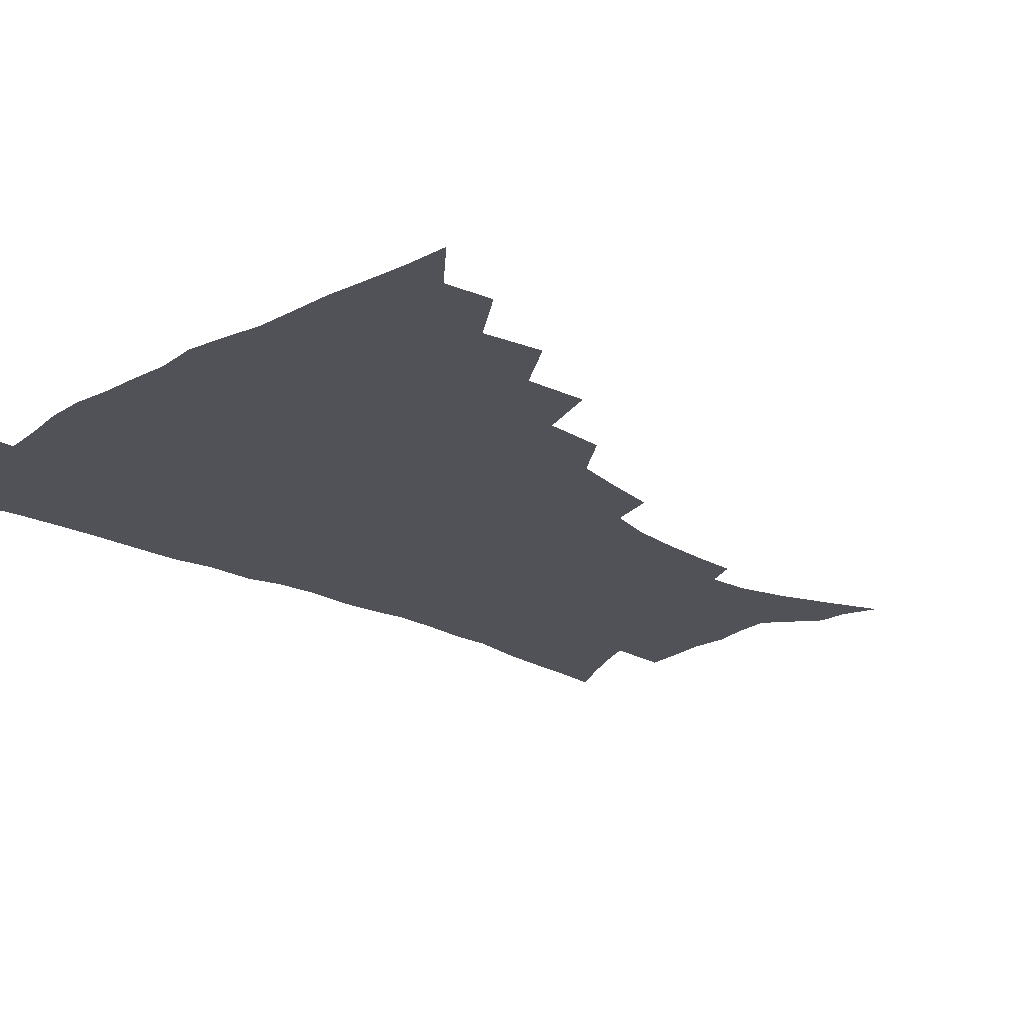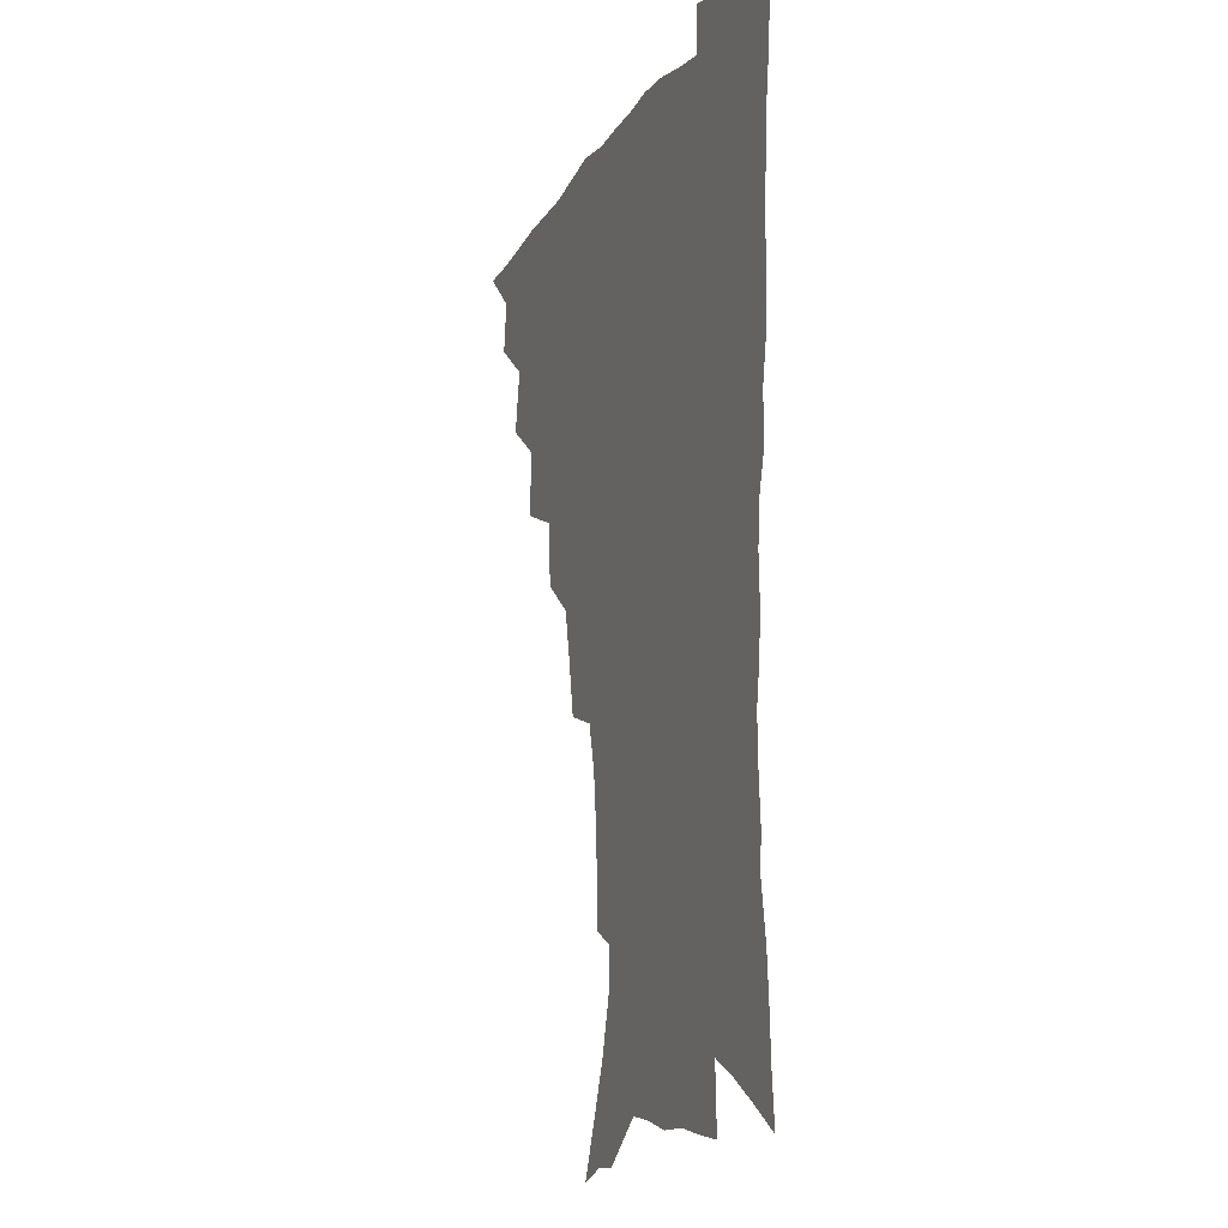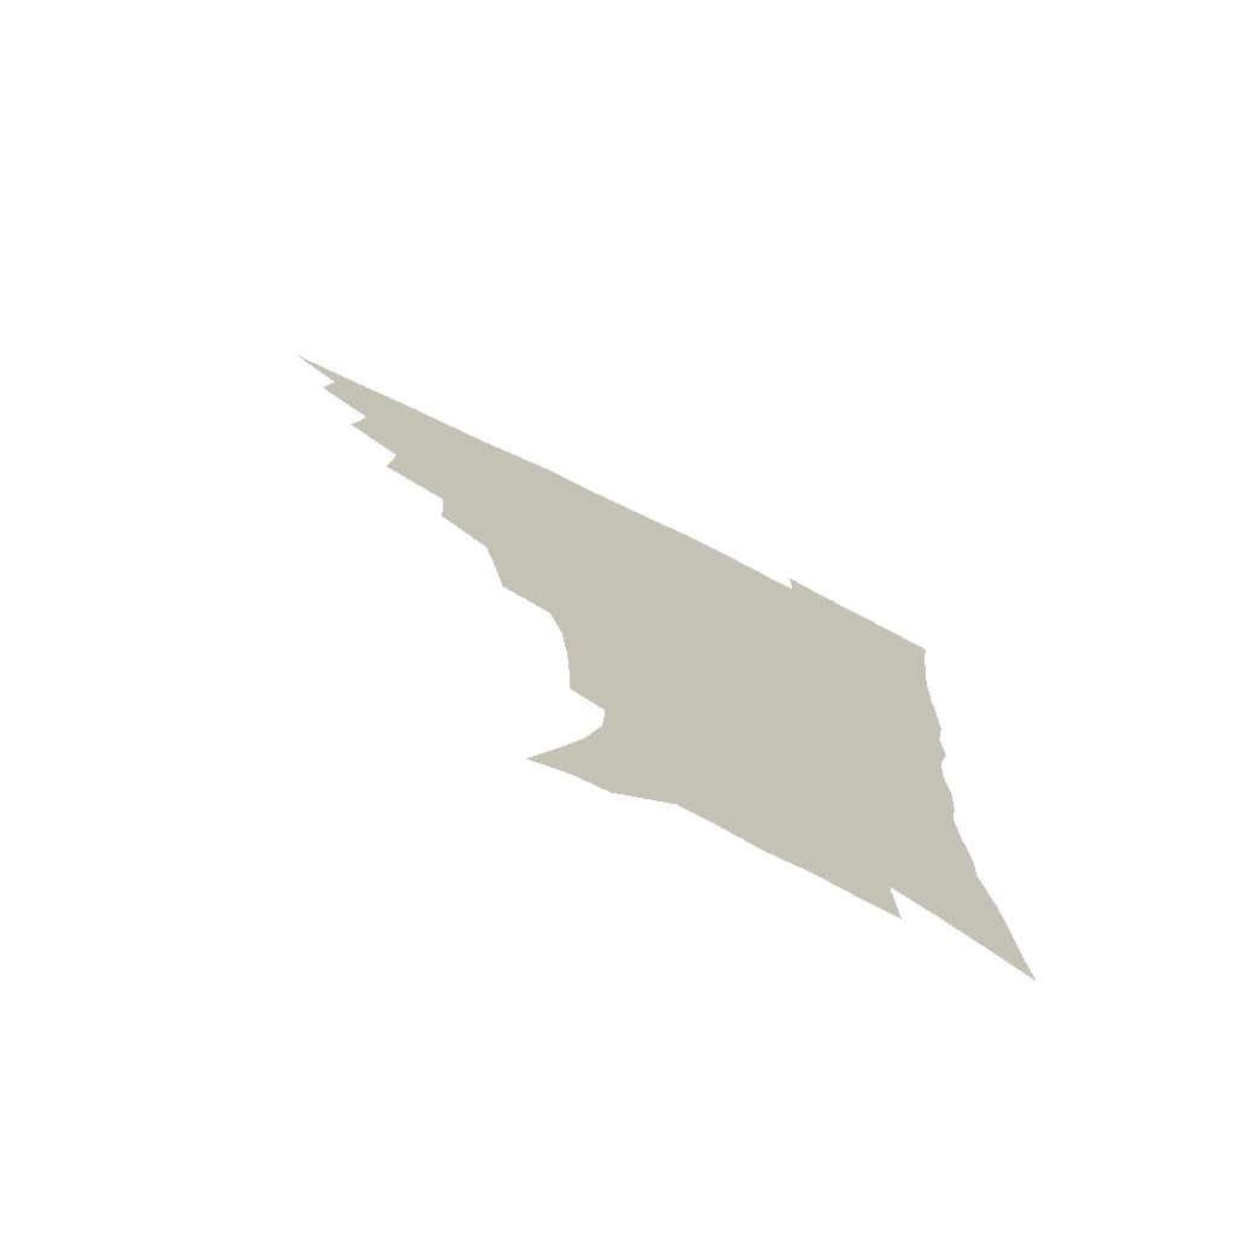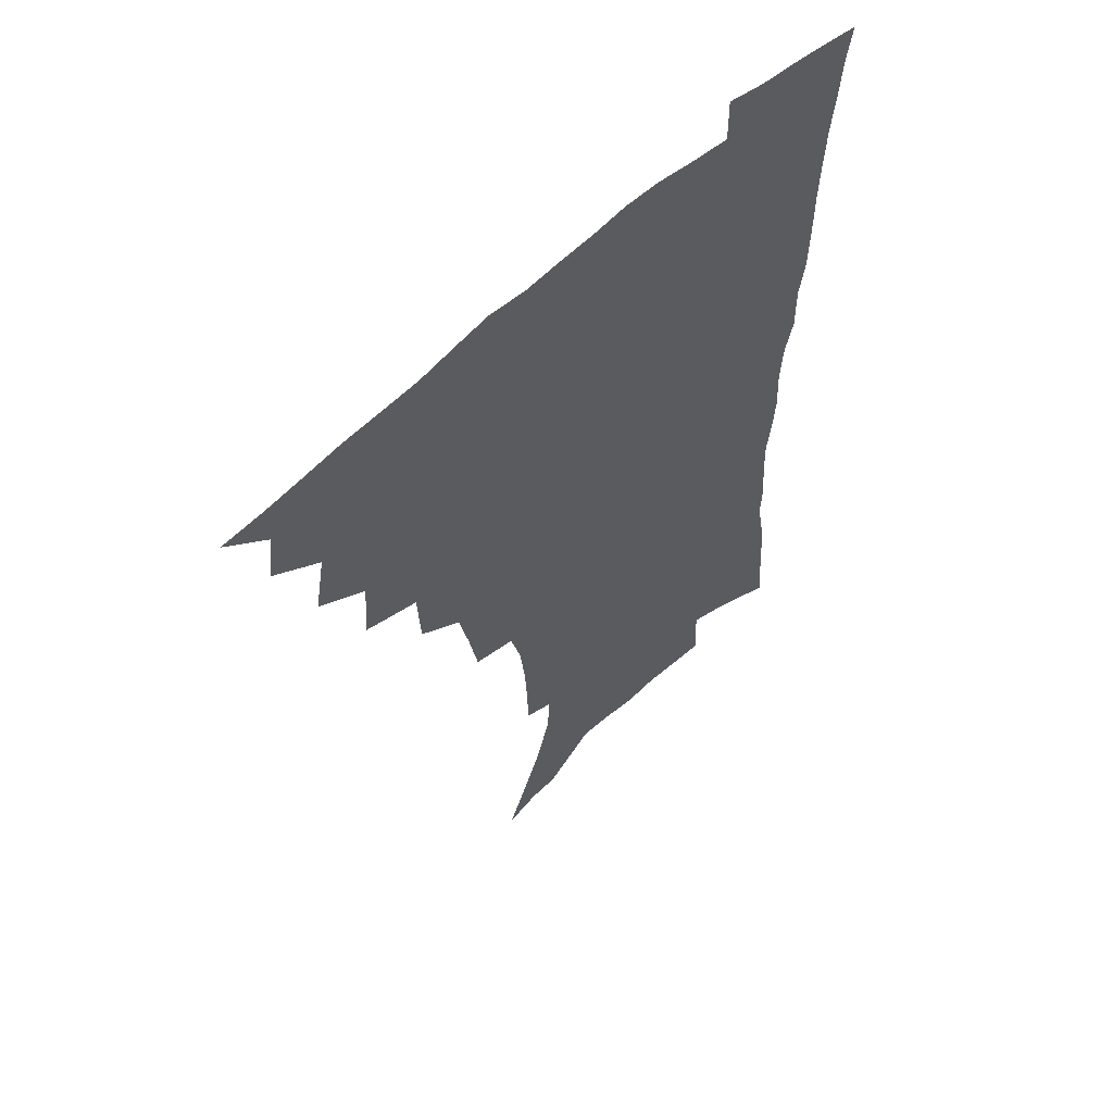
<metadata>
{"format":"obj","ext":"obj","renderer":"f3d","projection":"perspective","resolution":1024,"background":"white","views":[{"elev":-21.4,"azim":-134.5,"up":"+Z"},{"elev":-12.1,"azim":69.7,"up":"+Y"},{"elev":-74.8,"azim":-26.2,"up":"+Y"},{"elev":58.4,"azim":-44.6,"up":"+Y"}]}
</metadata>
<code>
v 450.6 491.3 0
v 465.3 458.4 0
v 467.7 476.4 0
v 467 492.1 0
v 480.1 422.7 0
v 484.1 444.9 0
v 484.2 461.6 0
v 483.8 477.5 0
v 482.3 493.7 0
v 497.3 386.9 0
v 499.1 410 0
v 500.8 430.4 0
v 501.4 447.6 0
v 500.8 463.5 0
v 499.1 479.1 0
v 497.4 495.5 0
v 520.3 356.1 0
v 519.1 379 0
v 518.7 399.9 0
v 519.1 419.2 0
v 519 435.7 0
v 517.5 450.1 0
v 516 465 0
v 514.6 480.1 0
v 512.8 496 0
v 544.8 305.5 0
v 541.1 325.3 0
v 537.1 343.8 0
v 537.2 370.1 0
v 535.8 388.3 0
v 534.4 404.9 0
v 533.4 420.5 0
v 533.2 436.5 0
v 532.5 451.6 0
v 531.2 466.3 0
v 529.5 481.4 0
v 527.9 496.7 0
v 569.4 231 0
v 569 248 0
v 568 265.8 0
v 565.8 284.5 0
v 561.5 300.6 0
v 557.5 318.9 0
v 554.9 338.8 0
v 553 358.4 0
v 551 374.9 0
v 550.7 393.9 0
v 550 409.6 0
v 549.6 424.9 0
v 548.5 439 0
v 548.4 453.3 0
v 546 467.9 0
v 544.2 482.9 0
v 542.3 499.4 0
v 558.5 151.4 0
v 566.3 169.8 0
v 574.5 190.2 0
v 580.1 210 0
v 581 225.6 0
v 580.8 243.2 0
v 579.9 260.4 0
v 578.4 278.3 0
v 575.6 294.1 0
v 572.2 309.5 0
v 569.7 328.3 0
v 567.6 345.9 0
v 566.6 365 0
v 565 380.4 0
v 564.1 396.2 0
v 564.2 412.7 0
v 563.7 427.1 0
v 563.3 441.2 0
v 562 454.9 0
v 560.2 469.4 0
v 558.7 484.2 0
v 556.5 501.8 0
v 571.7 155.9 0
v 581.8 179 0
v 589.3 201.8 0
v 591.8 219.8 0
v 592 236.2 0
v 590.9 250.9 0
v 590 268.2 0
v 588.6 286.9 0
v 586.5 303.5 0
v 583.7 317.4 0
v 581.6 334.1 0
v 580.6 353 0
v 579.2 368.3 0
v 578.7 385.3 0
v 578.3 400.5 0
v 577.8 414.9 0
v 577.6 429.3 0
v 577 442.3 0
v 576.1 455.7 0
v 574.7 470 0
v 573.2 484.9 0
v 572.3 500.1 0
v 582.8 156 0
v 595.6 186 0
v 600.7 207.5 0
v 602.5 226.8 0
v 602.2 242.4 0
v 601.6 259.3 0
v 600.6 276.1 0
v 598.8 291.2 0
v 596.9 306.9 0
v 595.5 324.7 0
v 594 340.6 0
v 592.8 356 0
v 591.9 371.2 0
v 591.2 385.4 0
v 591.1 401.1 0
v 591 416 0
v 590.6 429.3 0
v 590.5 443.1 0
v 590 456.4 0
v 589 470.3 0
v 588 484.6 0
v 586.3 501.1 0
v 602.3 171.3 0
v 609.2 193.9 0
v 611.8 213 0
v 612.2 228.3 0
v 612 244.3 0
v 611.4 258.8 0
v 610.6 280.6 0
v 609.3 296.3 0
v 607.9 311.1 0
v 606.6 326.4 0
v 605.5 342.2 0
v 604.8 358 0
v 604.3 373.6 0
v 604.4 389.3 0
v 603.9 402.5 0
v 604.1 417.5 0
v 604 430.2 0
v 603.8 443.4 0
v 603.9 456.8 0
v 603.2 470.6 0
v 601.9 485.7 0
v 600.4 501.6 0
v 615.1 169.7 0
v 620.1 194 0
v 622 214 0
v 622.7 232.7 0
v 622.1 245.8 0
v 621.6 262.7 0
v 620.7 282.4 0
v 619.8 296.7 0
v 618.7 314.4 0
v 617.9 329.6 0
v 617.1 344.1 0
v 616.8 359.1 0
v 616.5 375.1 0
v 616.5 390 0
v 616.5 403.2 0
v 616.7 417.1 0
v 617.3 431.1 0
v 617.5 443.9 0
v 617.6 457 0
v 617.4 470.3 0
v 616.6 484.7 0
v 614.3 503.2 0
v 628.3 166.5 0
v 631.6 194.1 0
v 632.8 217.8 0
v 632.8 232.9 0
v 632.4 250.5 0
v 631.8 264.3 0
v 631 281.8 0
v 630.3 297.3 0
v 629.5 313.8 0
v 628.9 330.1 0
v 628.7 342.4 0
v 628.3 360.8 0
v 628.4 375.3 0
v 628.6 389 0
v 628.9 403.5 0
v 629.4 417.3 0
v 629.9 430.7 0
v 630.6 444 0
v 631.2 456.9 0
v 631.2 470.2 0
v 630.4 485.8 0
v 628.9 502.5 0
v 642.4 167 0
v 643.4 194.3 0
v 643.7 213.1 0
v 643.2 232.6 0
v 642.8 248.3 0
v 641.9 268.8 0
v 641.5 282.8 0
v 640.9 297.7 0
v 640.4 313 0
v 639.8 329.9 0
v 640 343.6 0
v 640 359.6 0
v 640.2 374.1 0
v 640.6 388.2 0
v 641 403.2 0
v 641.8 416.8 0
v 642.5 430.5 0
v 643.4 443.3 0
v 644.4 456.4 0
v 644.9 470 0
v 645.5 484 0
v 645 499.5 0
v 656.2 164.8 0
v 655.6 190.3 0
v 654.7 211.5 0
v 653.9 230.5 0
v 653.3 247.5 0
v 652.8 264.2 0
v 651.8 281.5 0
v 651.6 296.3 0
v 651.3 311.5 0
v 651.1 327.1 0
v 652.1 339.6 0
v 651.4 357.8 0
v 652 372 0
v 652.7 386.1 0
v 653.7 399.9 0
v 654.2 415.2 0
v 655.3 428.5 0
v 656.5 441.4 0
v 657.6 456 0
v 658.6 469 0
v 659.9 482.4 0
v 660.2 497.4 0
v 660.1 514.7 0
v 669.5 163.1 0
v 668.4 186.2 0
v 666.9 205.9 0
v 665.4 225.7 0
v 664.3 243.8 0
v 663.1 262.2 0
v 662.5 278.4 0
v 662.1 294.2 0
v 662.3 308.7 0
v 662.8 323 0
v 663.1 338.3 0
v 663.4 353.9 0
v 664.3 368.1 0
v 665.4 382.1 0
v 665.8 398.2 0
v 666.9 412.2 0
v 667.8 427.1 0
v 669.3 440.2 0
v 670.4 454.6 0
v 672 467.6 0
v 673.6 481.1 0
v 675.1 494.7 0
v 675.6 511 0
v 682.3 180 0
v 679.4 200.8 0
v 677.1 221.1 0
v 675.9 238.6 0
v 675.1 255.3 0
v 674.1 272.4 0
v 673.6 288.7 0
v 673.9 303.4 0
v 674.4 318.1 0
v 675 333.1 0
v 675.8 347.9 0
v 676.7 363.2 0
v 677.4 378.9 0
v 678 394.9 0
v 679.7 408.8 0
v 681 423.2 0
v 682.5 437.4 0
v 683.3 452.8 0
v 685.4 465.9 0
v 687.1 479.4 0
v 688.9 492.9 0
v 690.2 509.2 0
v 696.4 172.2 0
v 692.9 193.3 0
v 690.6 212.2 0
v 688.9 230.1 0
v 687.9 246.7 0
v 686.2 264.8 0
v 686.5 279.7 0
v 685.8 296.4 0
v 687.1 310.2 0
v 687.7 325.5 0
v 687.7 342.3 0
v 689.7 356 0
v 690.9 371.6 0
v 692.8 386.3 0
v 693 403.4 0
v 694.2 419 0
v 695.6 434.3 0
v 697.5 448.9 0
v 698.5 464.2 0
v 700.9 477.4 0
v 702.2 491 0
v 704.5 506.8 0
v 710.6 163.9 0
v 708.7 181.5 0
v 707.7 197.6 0
v 706.3 214.4 0
v 702.8 234.6 0
v 703.4 248.6 0
v 702 265.8 0
v 701.5 282 0
v 703.4 295 0
v 704.6 309.7 0
v 703.8 328.1 0
v 705.1 343.6 0
v 708.7 356.7 0
v 708.6 375.1 0
v 711.2 390.1 0
v 711.7 407.6 0
v 711.8 425.7 0
v 712.5 443.1 0
v 713.6 459.6 0
v 715.5 474.7 0
v 716.8 489.6 0
v 719.4 504 0
f 3 4 1
f 6 7 2
f 2 7 3
f 7 8 3
f 3 8 4
f 8 9 4
f 11 12 5
f 5 12 6
f 12 13 6
f 6 13 7
f 13 14 7
f 7 14 8
f 14 15 8
f 8 15 9
f 15 16 9
f 18 19 10
f 10 19 11
f 19 20 11
f 11 20 12
f 20 21 12
f 12 21 13
f 21 22 13
f 13 22 14
f 22 23 14
f 14 23 15
f 23 24 15
f 15 24 16
f 24 25 16
f 28 29 17
f 17 29 18
f 29 30 18
f 18 30 19
f 30 31 19
f 19 31 20
f 31 32 20
f 20 32 21
f 32 33 21
f 21 33 22
f 33 34 22
f 22 34 23
f 34 35 23
f 23 35 24
f 35 36 24
f 24 36 25
f 36 37 25
f 42 43 26
f 26 43 27
f 43 44 27
f 27 44 28
f 44 45 28
f 28 45 29
f 45 46 29
f 29 46 30
f 46 47 30
f 30 47 31
f 47 48 31
f 31 48 32
f 48 49 32
f 32 49 33
f 49 50 33
f 33 50 34
f 50 51 34
f 34 51 35
f 51 52 35
f 35 52 36
f 52 53 36
f 36 53 37
f 53 54 37
f 59 60 38
f 38 60 39
f 60 61 39
f 39 61 40
f 61 62 40
f 40 62 41
f 62 63 41
f 41 63 42
f 63 64 42
f 42 64 43
f 64 65 43
f 43 65 44
f 65 66 44
f 44 66 45
f 66 67 45
f 45 67 46
f 67 68 46
f 46 68 47
f 68 69 47
f 47 69 48
f 69 70 48
f 48 70 49
f 70 71 49
f 49 71 50
f 71 72 50
f 50 72 51
f 72 73 51
f 51 73 52
f 73 74 52
f 52 74 53
f 74 75 53
f 53 75 54
f 75 76 54
f 55 77 56
f 77 78 56
f 56 78 57
f 78 79 57
f 57 79 58
f 79 80 58
f 58 80 59
f 80 81 59
f 59 81 60
f 81 82 60
f 60 82 61
f 82 83 61
f 61 83 62
f 83 84 62
f 62 84 63
f 84 85 63
f 63 85 64
f 85 86 64
f 64 86 65
f 86 87 65
f 65 87 66
f 87 88 66
f 66 88 67
f 88 89 67
f 67 89 68
f 89 90 68
f 68 90 69
f 90 91 69
f 69 91 70
f 91 92 70
f 70 92 71
f 92 93 71
f 71 93 72
f 93 94 72
f 72 94 73
f 94 95 73
f 73 95 74
f 95 96 74
f 74 96 75
f 96 97 75
f 75 97 76
f 97 98 76
f 77 99 78
f 99 100 78
f 78 100 79
f 100 101 79
f 79 101 80
f 101 102 80
f 80 102 81
f 102 103 81
f 81 103 82
f 103 104 82
f 82 104 83
f 104 105 83
f 83 105 84
f 105 106 84
f 84 106 85
f 106 107 85
f 85 107 86
f 107 108 86
f 86 108 87
f 108 109 87
f 87 109 88
f 109 110 88
f 88 110 89
f 110 111 89
f 89 111 90
f 111 112 90
f 90 112 91
f 112 113 91
f 91 113 92
f 113 114 92
f 92 114 93
f 114 115 93
f 93 115 94
f 115 116 94
f 94 116 95
f 116 117 95
f 95 117 96
f 117 118 96
f 96 118 97
f 118 119 97
f 97 119 98
f 119 120 98
f 99 121 100
f 121 122 100
f 100 122 101
f 122 123 101
f 101 123 102
f 123 124 102
f 102 124 103
f 124 125 103
f 103 125 104
f 125 126 104
f 104 126 105
f 126 127 105
f 105 127 106
f 127 128 106
f 106 128 107
f 128 129 107
f 107 129 108
f 129 130 108
f 108 130 109
f 130 131 109
f 109 131 110
f 131 132 110
f 110 132 111
f 132 133 111
f 111 133 112
f 133 134 112
f 112 134 113
f 134 135 113
f 113 135 114
f 135 136 114
f 114 136 115
f 136 137 115
f 115 137 116
f 137 138 116
f 116 138 117
f 138 139 117
f 117 139 118
f 139 140 118
f 118 140 119
f 140 141 119
f 119 141 120
f 141 142 120
f 121 143 122
f 143 144 122
f 122 144 123
f 144 145 123
f 123 145 124
f 145 146 124
f 124 146 125
f 146 147 125
f 125 147 126
f 147 148 126
f 126 148 127
f 148 149 127
f 127 149 128
f 149 150 128
f 128 150 129
f 150 151 129
f 129 151 130
f 151 152 130
f 130 152 131
f 152 153 131
f 131 153 132
f 153 154 132
f 132 154 133
f 154 155 133
f 133 155 134
f 155 156 134
f 134 156 135
f 156 157 135
f 135 157 136
f 157 158 136
f 136 158 137
f 158 159 137
f 137 159 138
f 159 160 138
f 138 160 139
f 160 161 139
f 139 161 140
f 161 162 140
f 140 162 141
f 162 163 141
f 141 163 142
f 163 164 142
f 143 165 144
f 165 166 144
f 144 166 145
f 166 167 145
f 145 167 146
f 167 168 146
f 146 168 147
f 168 169 147
f 147 169 148
f 169 170 148
f 148 170 149
f 170 171 149
f 149 171 150
f 171 172 150
f 150 172 151
f 172 173 151
f 151 173 152
f 173 174 152
f 152 174 153
f 174 175 153
f 153 175 154
f 175 176 154
f 154 176 155
f 176 177 155
f 155 177 156
f 177 178 156
f 156 178 157
f 178 179 157
f 157 179 158
f 179 180 158
f 158 180 159
f 180 181 159
f 159 181 160
f 181 182 160
f 160 182 161
f 182 183 161
f 161 183 162
f 183 184 162
f 162 184 163
f 184 185 163
f 163 185 164
f 185 186 164
f 165 187 166
f 187 188 166
f 166 188 167
f 188 189 167
f 167 189 168
f 189 190 168
f 168 190 169
f 190 191 169
f 169 191 170
f 191 192 170
f 170 192 171
f 192 193 171
f 171 193 172
f 193 194 172
f 172 194 173
f 194 195 173
f 173 195 174
f 195 196 174
f 174 196 175
f 196 197 175
f 175 197 176
f 197 198 176
f 176 198 177
f 198 199 177
f 177 199 178
f 199 200 178
f 178 200 179
f 200 201 179
f 179 201 180
f 201 202 180
f 180 202 181
f 202 203 181
f 181 203 182
f 203 204 182
f 182 204 183
f 204 205 183
f 183 205 184
f 205 206 184
f 184 206 185
f 206 207 185
f 185 207 186
f 207 208 186
f 187 209 188
f 209 210 188
f 188 210 189
f 210 211 189
f 189 211 190
f 211 212 190
f 190 212 191
f 212 213 191
f 191 213 192
f 213 214 192
f 192 214 193
f 214 215 193
f 193 215 194
f 215 216 194
f 194 216 195
f 216 217 195
f 195 217 196
f 217 218 196
f 196 218 197
f 218 219 197
f 197 219 198
f 219 220 198
f 198 220 199
f 220 221 199
f 199 221 200
f 221 222 200
f 200 222 201
f 222 223 201
f 201 223 202
f 223 224 202
f 202 224 203
f 224 225 203
f 203 225 204
f 225 226 204
f 204 226 205
f 226 227 205
f 205 227 206
f 227 228 206
f 206 228 207
f 228 229 207
f 207 229 208
f 229 230 208
f 209 232 210
f 232 233 210
f 210 233 211
f 233 234 211
f 211 234 212
f 234 235 212
f 212 235 213
f 235 236 213
f 213 236 214
f 236 237 214
f 214 237 215
f 237 238 215
f 215 238 216
f 238 239 216
f 216 239 217
f 239 240 217
f 217 240 218
f 240 241 218
f 218 241 219
f 241 242 219
f 219 242 220
f 242 243 220
f 220 243 221
f 243 244 221
f 221 244 222
f 244 245 222
f 222 245 223
f 245 246 223
f 223 246 224
f 246 247 224
f 224 247 225
f 247 248 225
f 225 248 226
f 248 249 226
f 226 249 227
f 249 250 227
f 227 250 228
f 250 251 228
f 228 251 229
f 251 252 229
f 229 252 230
f 252 253 230
f 230 253 231
f 253 254 231
f 233 255 234
f 255 256 234
f 234 256 235
f 256 257 235
f 235 257 236
f 257 258 236
f 236 258 237
f 258 259 237
f 237 259 238
f 259 260 238
f 238 260 239
f 260 261 239
f 239 261 240
f 261 262 240
f 240 262 241
f 262 263 241
f 241 263 242
f 263 264 242
f 242 264 243
f 264 265 243
f 243 265 244
f 265 266 244
f 244 266 245
f 266 267 245
f 245 267 246
f 267 268 246
f 246 268 247
f 268 269 247
f 247 269 248
f 269 270 248
f 248 270 249
f 270 271 249
f 249 271 250
f 271 272 250
f 250 272 251
f 272 273 251
f 251 273 252
f 273 274 252
f 252 274 253
f 274 275 253
f 253 275 254
f 275 276 254
f 255 277 256
f 277 278 256
f 256 278 257
f 278 279 257
f 257 279 258
f 279 280 258
f 258 280 259
f 280 281 259
f 259 281 260
f 281 282 260
f 260 282 261
f 282 283 261
f 261 283 262
f 283 284 262
f 262 284 263
f 284 285 263
f 263 285 264
f 285 286 264
f 264 286 265
f 286 287 265
f 265 287 266
f 287 288 266
f 266 288 267
f 288 289 267
f 267 289 268
f 289 290 268
f 268 290 269
f 290 291 269
f 269 291 270
f 291 292 270
f 270 292 271
f 292 293 271
f 271 293 272
f 293 294 272
f 272 294 273
f 294 295 273
f 273 295 274
f 295 296 274
f 274 296 275
f 296 297 275
f 275 297 276
f 297 298 276
f 277 299 278
f 299 300 278
f 278 300 279
f 300 301 279
f 279 301 280
f 301 302 280
f 280 302 281
f 302 303 281
f 281 303 282
f 303 304 282
f 282 304 283
f 304 305 283
f 283 305 284
f 305 306 284
f 284 306 285
f 306 307 285
f 285 307 286
f 307 308 286
f 286 308 287
f 308 309 287
f 287 309 288
f 309 310 288
f 288 310 289
f 310 311 289
f 289 311 290
f 311 312 290
f 290 312 291
f 312 313 291
f 291 313 292
f 313 314 292
f 292 314 293
f 314 315 293
f 293 315 294
f 315 316 294
f 294 316 295
f 316 317 295
f 295 317 296
f 317 318 296
f 296 318 297
f 318 319 297
f 297 319 298
f 319 320 298

</code>
